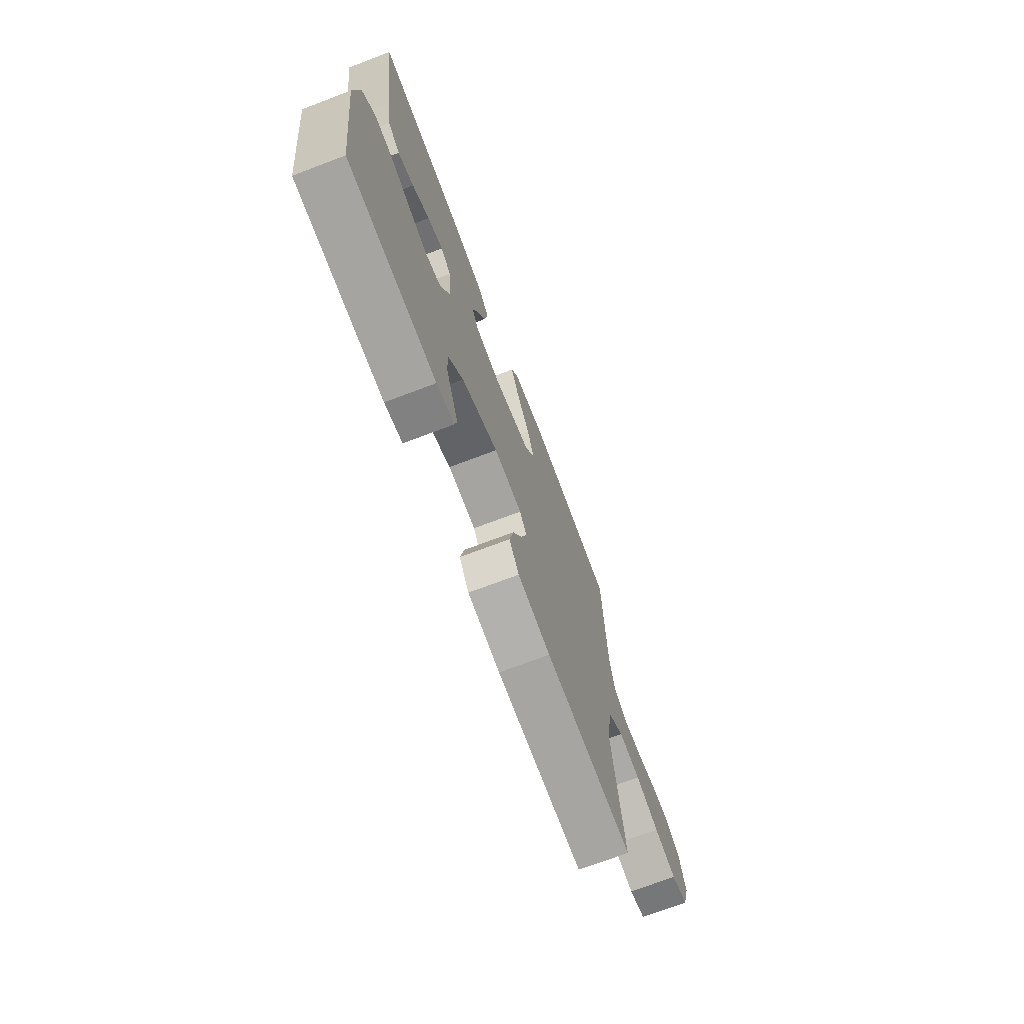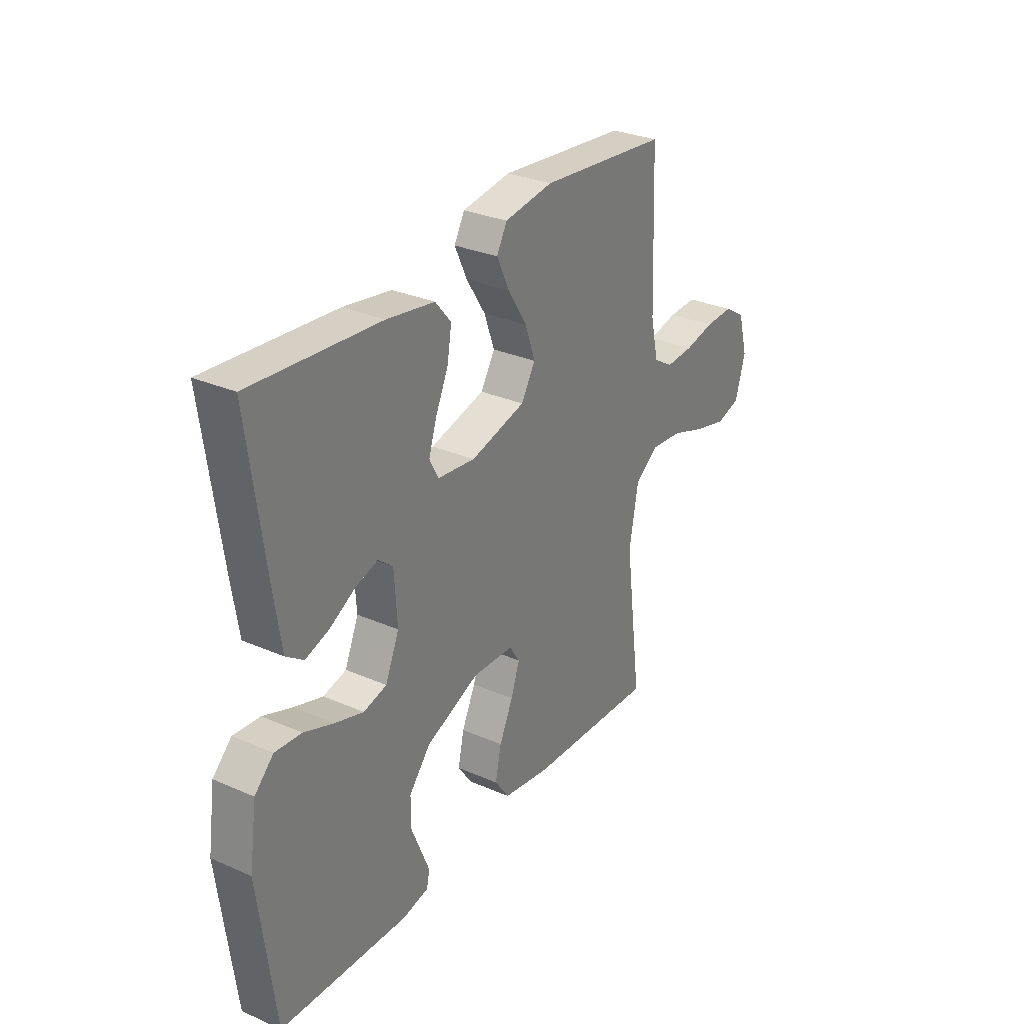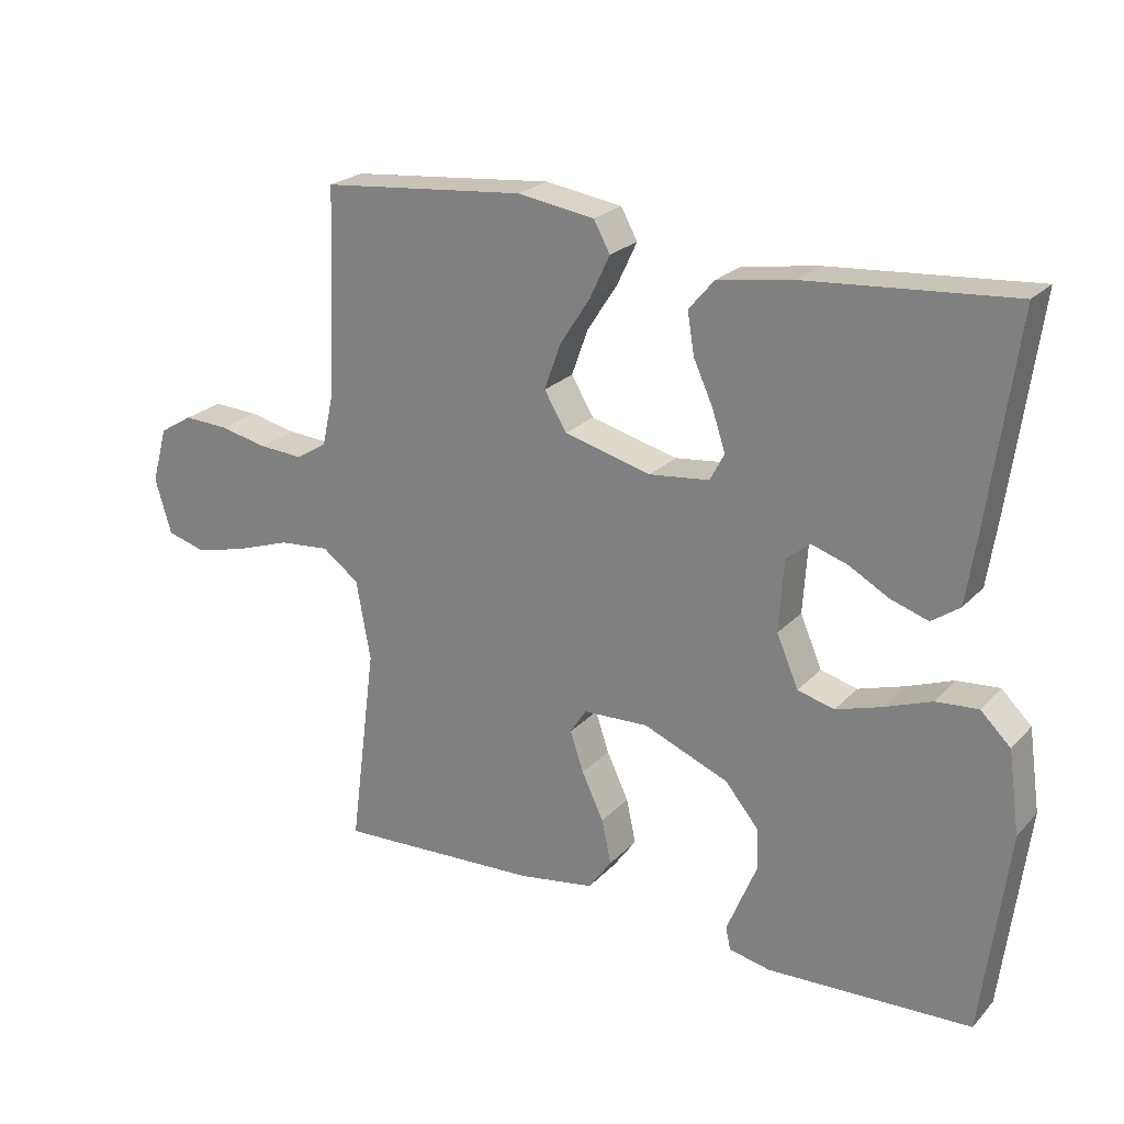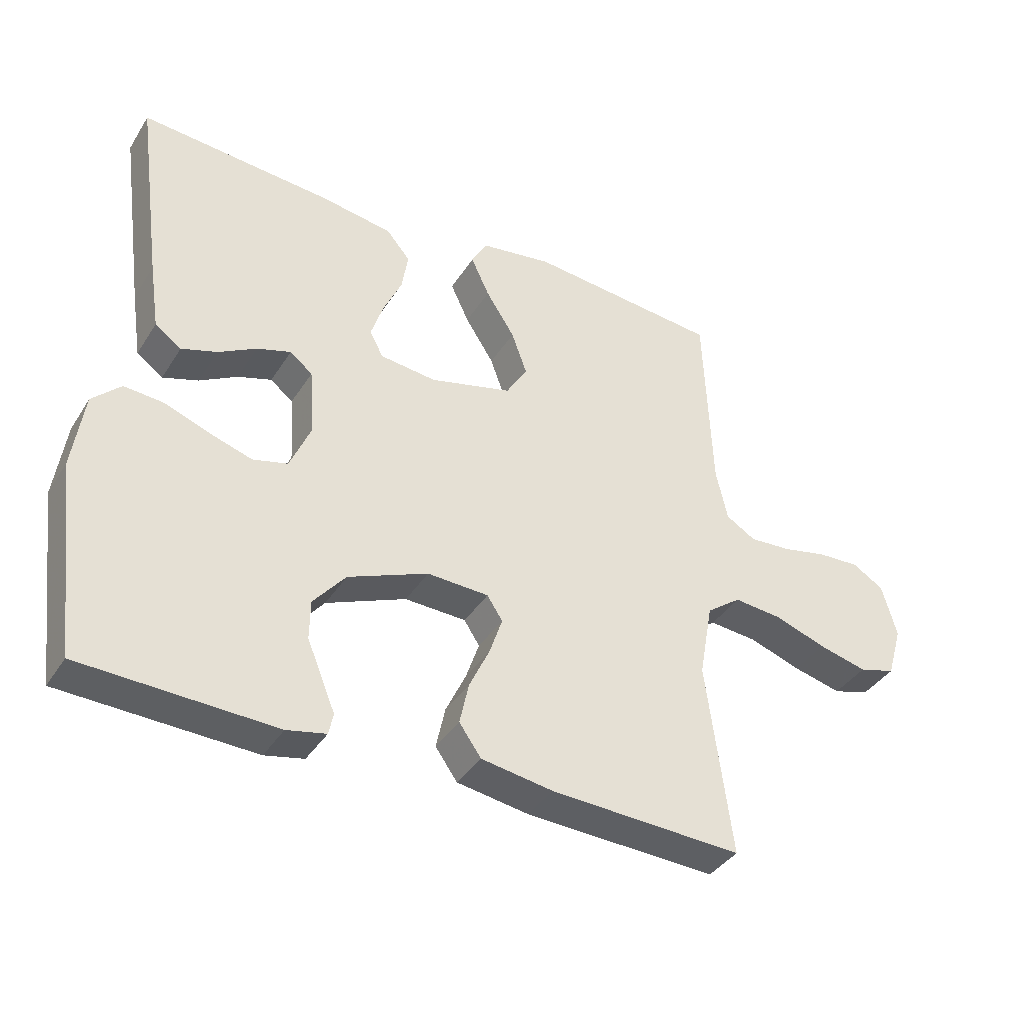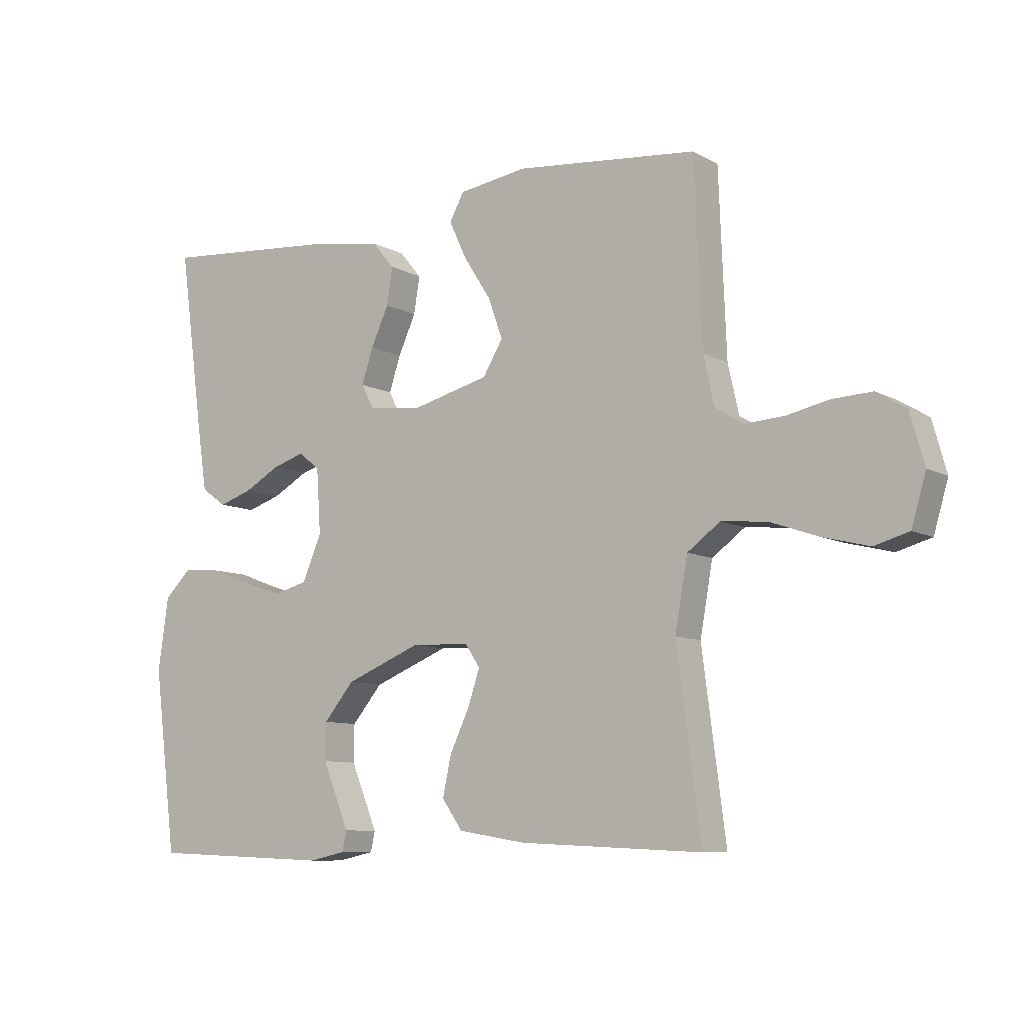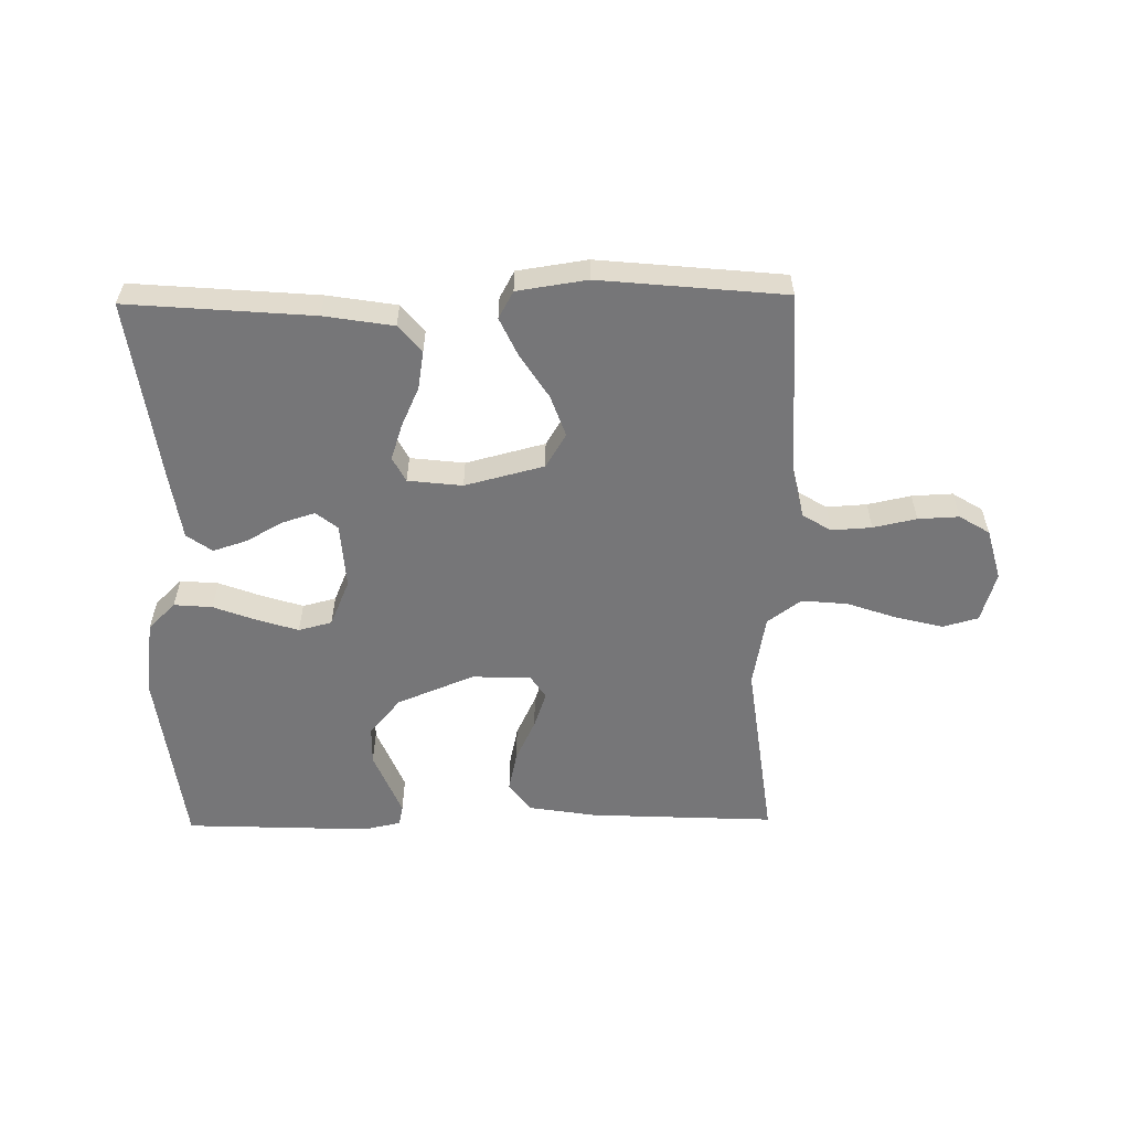
<metadata>
{"format":"obj","ext":"obj","renderer":"f3d","projection":"perspective","resolution":1024,"background":"white","views":[{"elev":-71.3,"azim":-69.2,"up":"+Z"},{"elev":29.9,"azim":-57.4,"up":"+Z"},{"elev":23.4,"azim":-148.7,"up":"+Z"},{"elev":-38.4,"azim":-29.0,"up":"+Z"},{"elev":-8.8,"azim":35.2,"up":"+Z"},{"elev":-56.9,"azim":0.8,"up":"+Y"}]}
</metadata>
<code>
v -0.5 0.07 0.5
v -0.2 0.07 0.476
v -0.088 0.07 0.458
v -0.051 0.07 0.414
v -0.061 0.07 0.353
v -0.09 0.07 0.289
v -0.109 0.07 0.231
v -0.088 0.07 0.191
v 0 0.07 0.181
v 0.128 0.07 0.214
v 0.161 0.07 0.269
v 0.137 0.07 0.336
v 0.092 0.07 0.406
v 0.063 0.07 0.468
v 0.087 0.07 0.512
v 0.2 0.07 0.529
v 0.5 0.07 0.5
v 0.512 0.07 0.2
v 0.53 0.07 0.119
v 0.576 0.07 0.091
v 0.641 0.07 0.095
v 0.711 0.07 0.11
v 0.777 0.07 0.113
v 0.826 0.07 0.083
v 0.849 0.07 0
v 0.825 0.07 -0.081
v 0.768 0.07 -0.097
v 0.692 0.07 -0.078
v 0.611 0.07 -0.05
v 0.536 0.07 -0.043
v 0.482 0.07 -0.083
v 0.461 0.07 -0.2
v 0.5 0.07 -0.5
v 0.2 0.07 -0.486
v 0.088 0.07 -0.468
v 0.054 0.07 -0.42
v 0.068 0.07 -0.355
v 0.1 0.07 -0.287
v 0.12 0.07 -0.228
v 0.096 0.07 -0.191
v 0 0.07 -0.187
v -0.125 0.07 -0.238
v -0.175 0.07 -0.298
v -0.176 0.07 -0.359
v -0.152 0.07 -0.417
v -0.132 0.07 -0.466
v -0.139 0.07 -0.499
v -0.2 0.07 -0.512
v -0.5 0.07 -0.5
v -0.538 0.07 -0.2
v -0.521 0.07 -0.08
v -0.477 0.07 -0.037
v -0.415 0.07 -0.042
v -0.346 0.07 -0.068
v -0.279 0.07 -0.089
v -0.225 0.07 -0.075
v -0.193 0.07 0
v -0.2 0.07 0.106
v -0.235 0.07 0.134
v -0.288 0.07 0.117
v -0.347 0.07 0.084
v -0.402 0.07 0.066
v -0.443 0.07 0.095
v -0.459 0.07 0.2
v -0.5 0 0.5
v -0.2 0 0.476
v -0.088 0 0.458
v -0.051 0 0.414
v -0.061 0 0.353
v -0.09 0 0.289
v -0.109 0 0.231
v -0.088 0 0.191
v 0 0 0.181
v 0.128 0 0.214
v 0.161 0 0.269
v 0.137 0 0.336
v 0.092 0 0.406
v 0.063 0 0.468
v 0.087 0 0.512
v 0.2 0 0.529
v 0.5 0 0.5
v 0.512 0 0.2
v 0.53 0 0.119
v 0.576 0 0.091
v 0.641 0 0.095
v 0.711 0 0.11
v 0.777 0 0.113
v 0.826 0 0.083
v 0.849 0 0
v 0.825 0 -0.081
v 0.768 0 -0.097
v 0.692 0 -0.078
v 0.611 0 -0.05
v 0.536 0 -0.043
v 0.482 0 -0.083
v 0.461 0 -0.2
v 0.5 0 -0.5
v 0.2 0 -0.486
v 0.088 0 -0.468
v 0.054 0 -0.42
v 0.068 0 -0.355
v 0.1 0 -0.287
v 0.12 0 -0.228
v 0.096 0 -0.191
v 0 0 -0.187
v -0.125 0 -0.238
v -0.175 0 -0.298
v -0.176 0 -0.359
v -0.152 0 -0.417
v -0.132 0 -0.466
v -0.139 0 -0.499
v -0.2 0 -0.512
v -0.5 0 -0.5
v -0.538 0 -0.2
v -0.521 0 -0.08
v -0.477 0 -0.037
v -0.415 0 -0.042
v -0.346 0 -0.068
v -0.279 0 -0.089
v -0.225 0 -0.075
v -0.193 0 0
v -0.2 0 0.106
v -0.235 0 0.134
v -0.288 0 0.117
v -0.347 0 0.084
v -0.402 0 0.066
v -0.443 0 0.095
v -0.459 0 0.2
f 4 5 6
f 3 4 6
f 2 3 6
f 1 2 6
f 64 1 6
f 63 64 6
f 62 63 6
f 61 62 6
f 60 61 6
f 59 60 6 7
f 58 59 7 8
f 57 58 8 9
f 56 57 9 10
f 52 53 54
f 51 52 54
f 50 51 54
f 49 50 54
f 48 49 54
f 47 48 54
f 46 47 54
f 45 46 54
f 44 45 54
f 43 44 54 55
f 42 43 55 56
f 36 37 38
f 35 36 38
f 34 35 38
f 33 34 38
f 32 33 38
f 31 32 38 39
f 30 31 39 40
f 27 28 29
f 26 27 29
f 25 26 29
f 24 25 29
f 23 24 29
f 22 23 29
f 21 22 29
f 20 21 29 30
f 30 40 41
f 20 30 41
f 19 20 41
f 16 17 18
f 15 16 18
f 14 15 18
f 13 14 18
f 12 13 18
f 11 12 18 19
f 42 56 10
f 41 42 10
f 19 41 10
f 10 11 19
f 70 69 68
f 70 68 67
f 70 67 66
f 70 66 65
f 70 65 128
f 70 128 127
f 70 127 126
f 70 126 125
f 70 125 124
f 71 70 124 123
f 72 71 123 122
f 73 72 122 121
f 74 73 121 120
f 118 117 116
f 118 116 115
f 118 115 114
f 118 114 113
f 118 113 112
f 118 112 111
f 118 111 110
f 118 110 109
f 118 109 108
f 119 118 108 107
f 120 119 107 106
f 102 101 100
f 102 100 99
f 102 99 98
f 102 98 97
f 102 97 96
f 103 102 96 95
f 104 103 95 94
f 93 92 91
f 93 91 90
f 93 90 89
f 93 89 88
f 93 88 87
f 93 87 86
f 93 86 85
f 94 93 85 84
f 105 104 94
f 105 94 84
f 105 84 83
f 82 81 80
f 82 80 79
f 82 79 78
f 82 78 77
f 82 77 76
f 83 82 76 75
f 74 120 106
f 74 106 105
f 74 105 83
f 83 75 74
f 1 65 66 2
f 2 66 67 3
f 3 67 68 4
f 4 68 69 5
f 5 69 70 6
f 6 70 71 7
f 7 71 72 8
f 8 72 73 9
f 9 73 74 10
f 10 74 75 11
f 11 75 76 12
f 12 76 77 13
f 13 77 78 14
f 14 78 79 15
f 15 79 80 16
f 16 80 81 17
f 17 81 82 18
f 18 82 83 19
f 19 83 84 20
f 20 84 85 21
f 21 85 86 22
f 22 86 87 23
f 23 87 88 24
f 24 88 89 25
f 25 89 90 26
f 26 90 91 27
f 27 91 92 28
f 28 92 93 29
f 29 93 94 30
f 30 94 95 31
f 31 95 96 32
f 32 96 97 33
f 33 97 98 34
f 34 98 99 35
f 35 99 100 36
f 36 100 101 37
f 37 101 102 38
f 38 102 103 39
f 39 103 104 40
f 40 104 105 41
f 41 105 106 42
f 42 106 107 43
f 43 107 108 44
f 44 108 109 45
f 45 109 110 46
f 46 110 111 47
f 47 111 112 48
f 48 112 113 49
f 49 113 114 50
f 50 114 115 51
f 51 115 116 52
f 52 116 117 53
f 53 117 118 54
f 54 118 119 55
f 55 119 120 56
f 56 120 121 57
f 57 121 122 58
f 58 122 123 59
f 59 123 124 60
f 60 124 125 61
f 61 125 126 62
f 62 126 127 63
f 63 127 128 64
f 64 128 65 1

</code>
